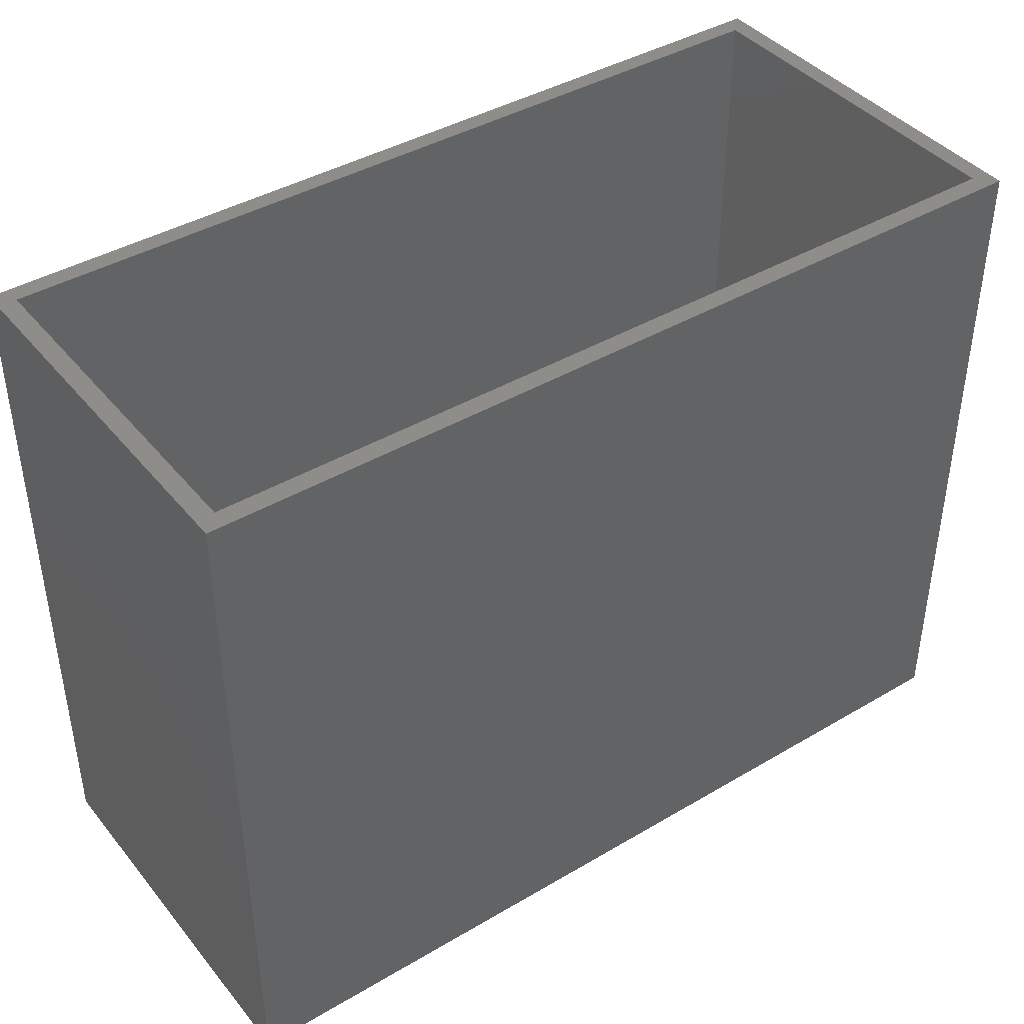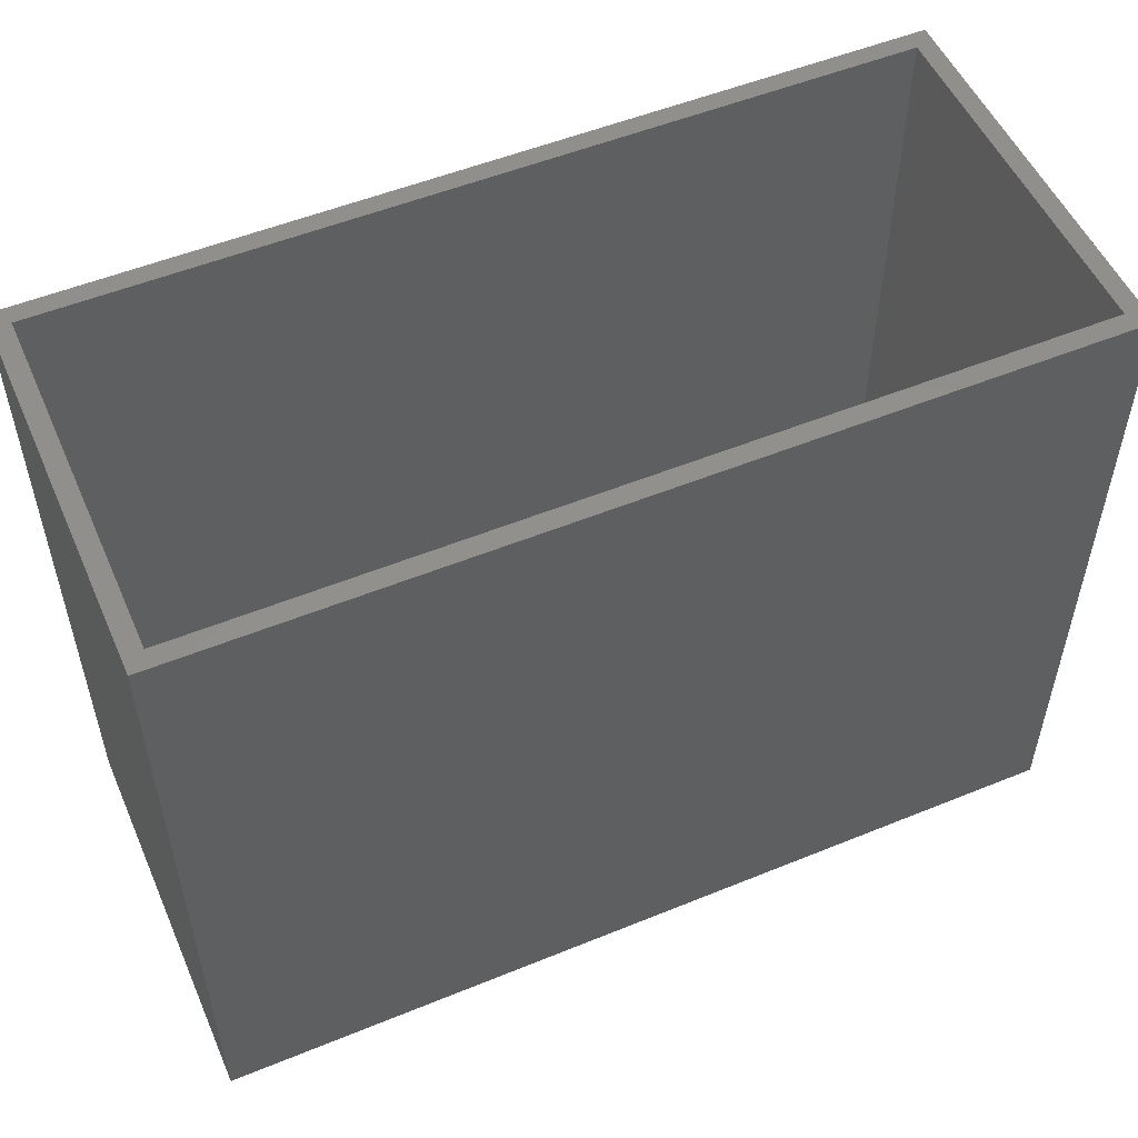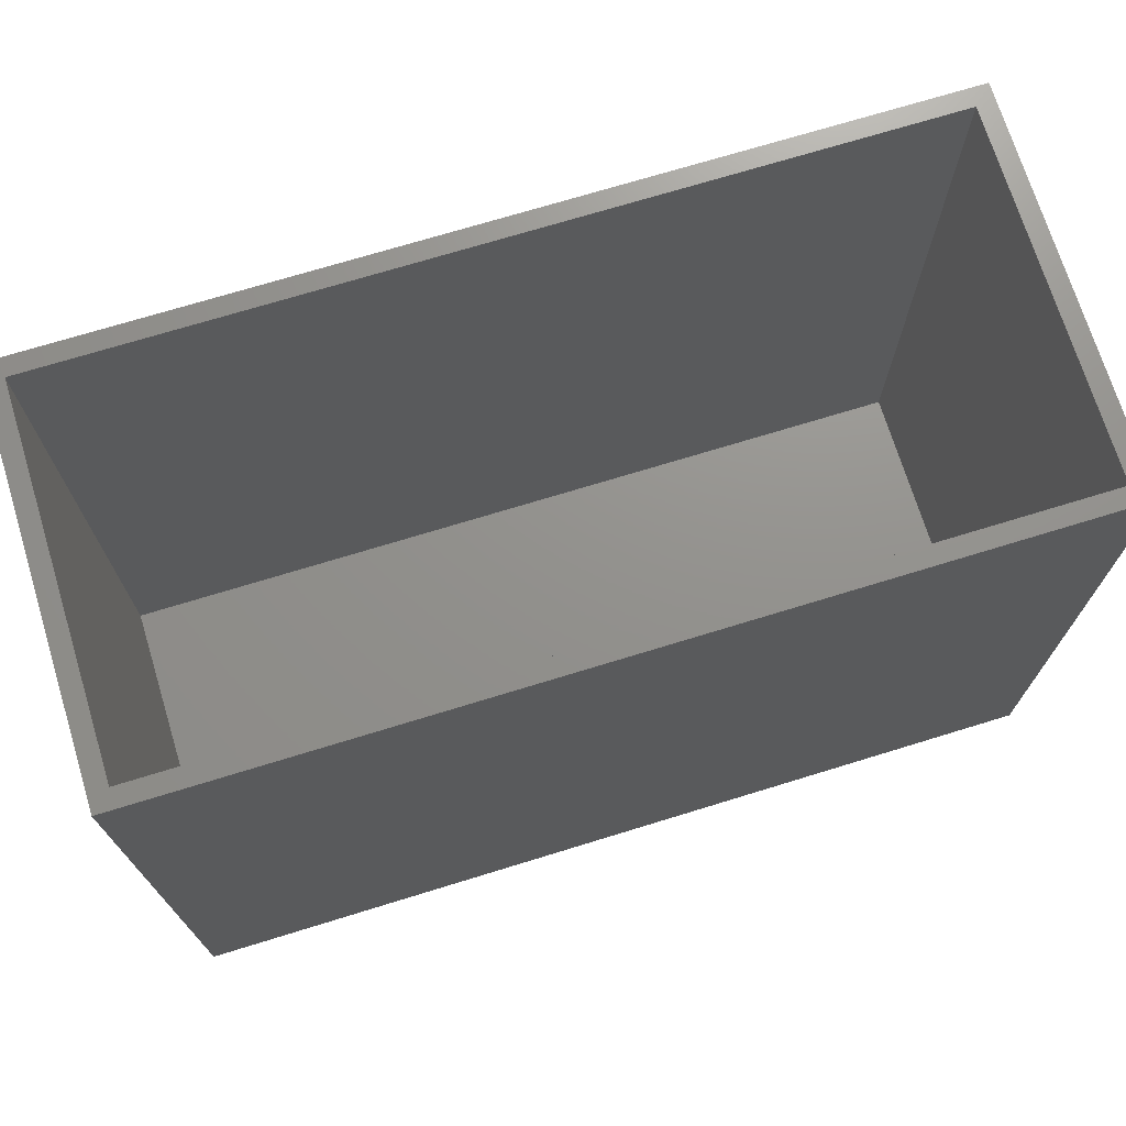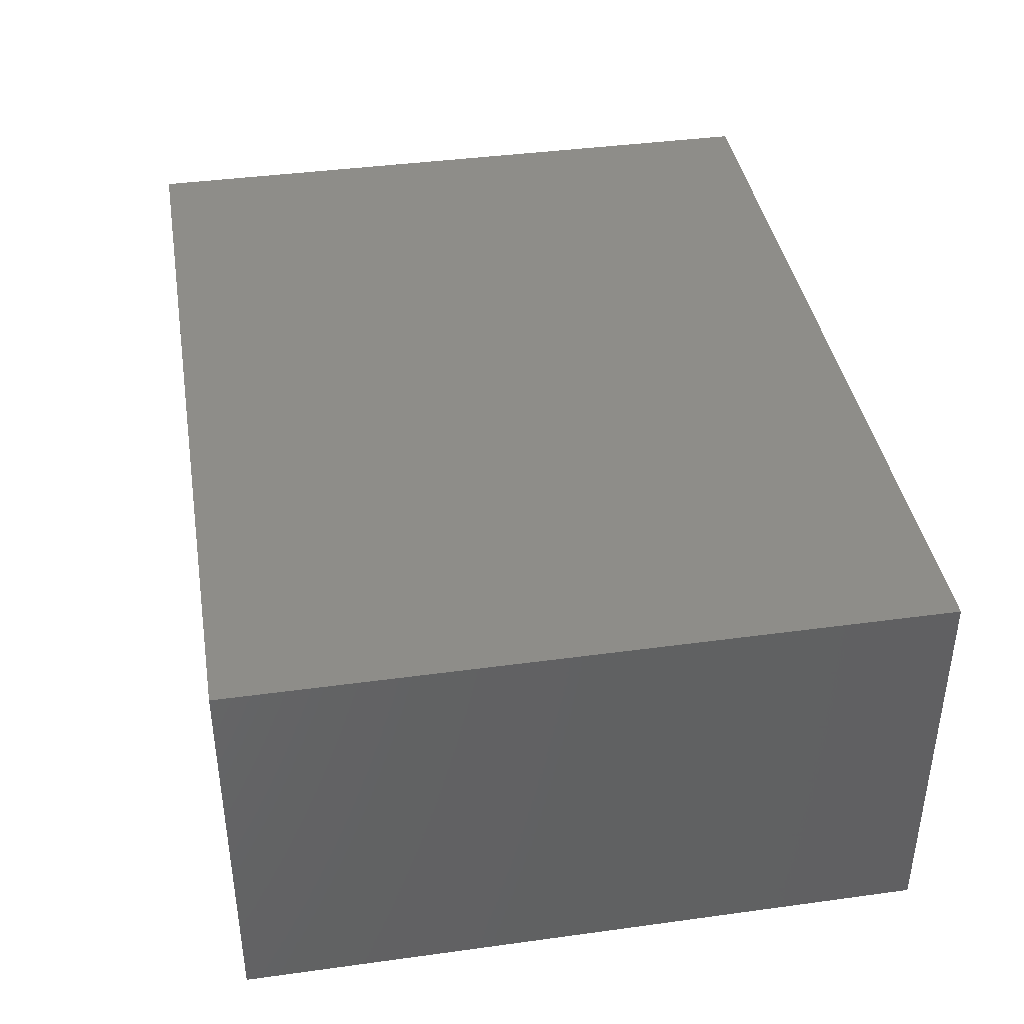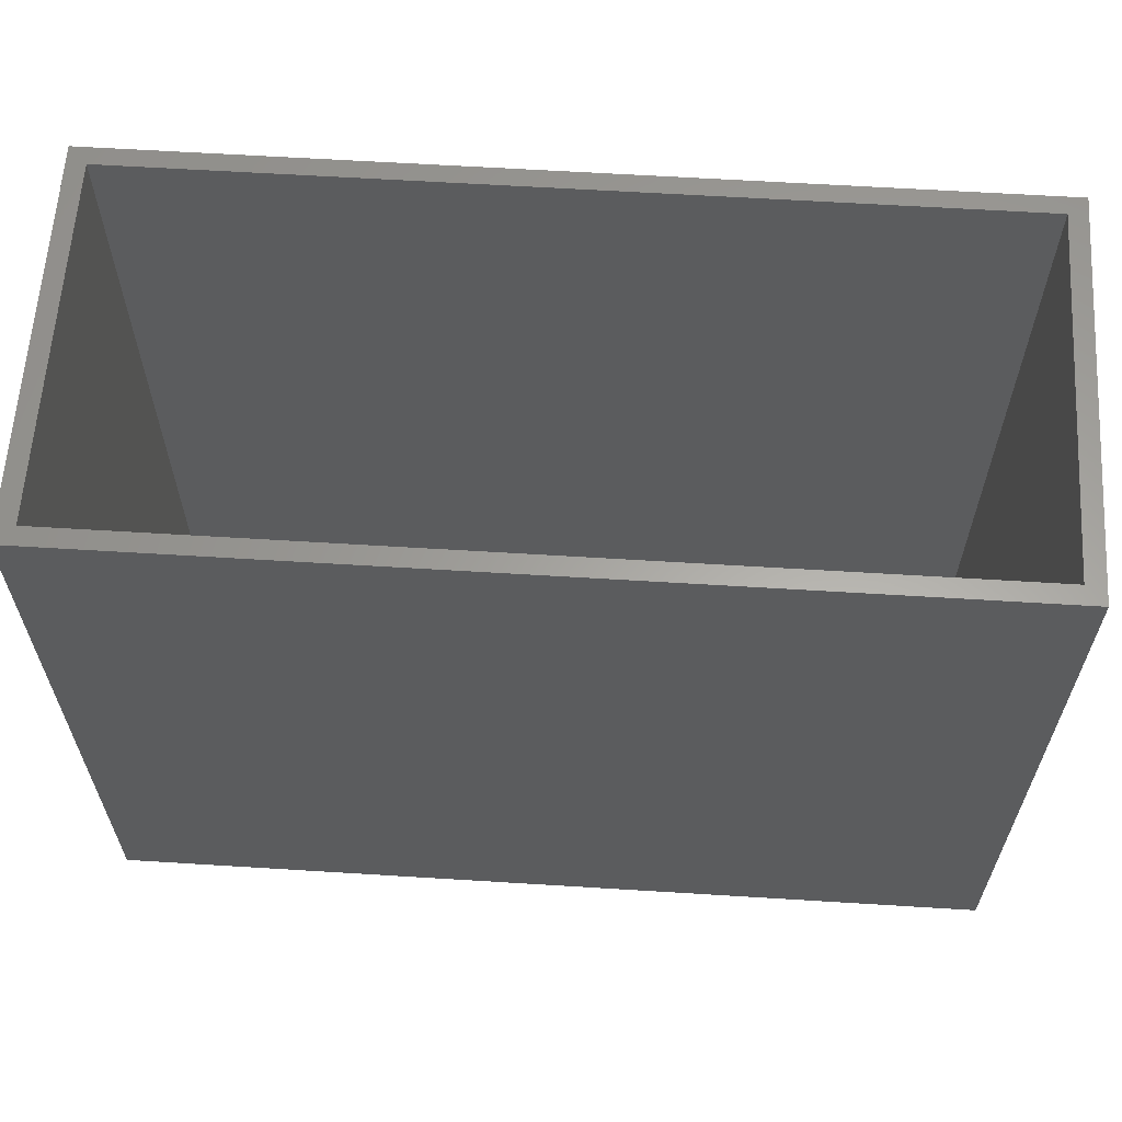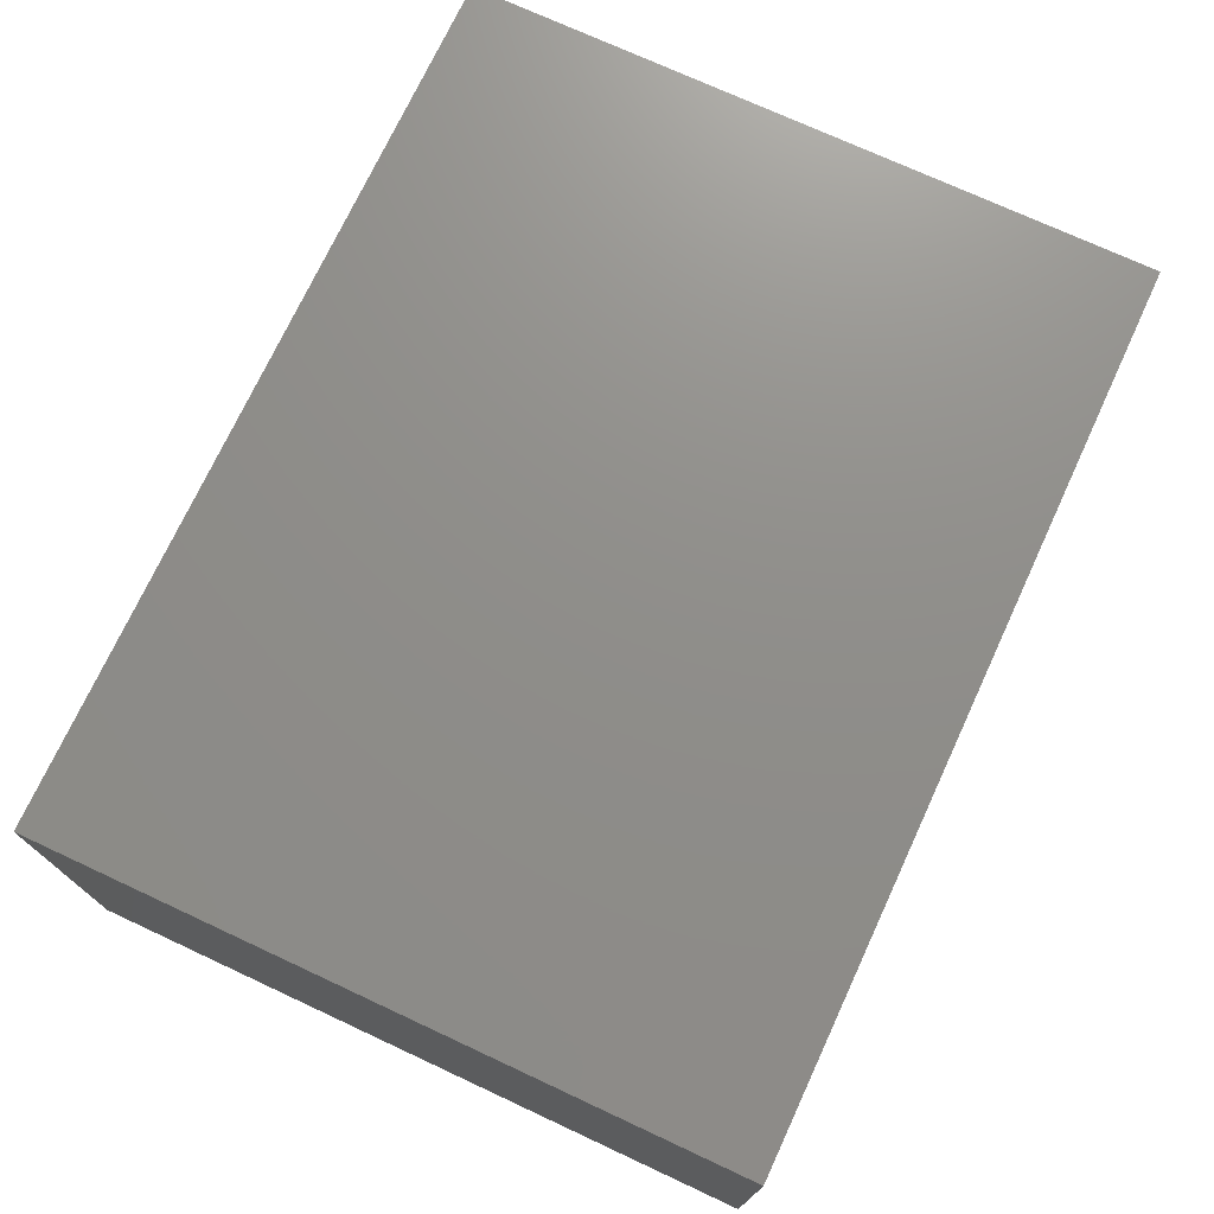
<metadata>
{"format":"stl","ext":"stl","renderer":"f3d","projection":"perspective","resolution":1024,"background":"white","views":[{"elev":41.3,"azim":-35.6,"up":"+Z"},{"elev":53.0,"azim":-23.6,"up":"+Z"},{"elev":71.8,"azim":-17.1,"up":"+Z"},{"elev":40.0,"azim":-99.6,"up":"+Y"},{"elev":61.8,"azim":-176.4,"up":"+Z"},{"elev":73.4,"azim":-65.1,"up":"+Y"}]}
</metadata>
<code>
# stl→obj: 16 verts, 28 faces
v -0.75 -0.3359 0.5842
v -0.7344 -0.3203 0.5842
v -0.75 3.972e-33 0.5842
v -0.7344 -0.01562 0.5842
v 3.577e-17 8.327e-17 0.5842
v -0.01562 -0.01562 0.5842
v 3.577e-17 -0.3359 0.5842
v -0.01562 -0.3203 0.5842
v -0.01562 -0.3203 0.01562
v -0.01562 -0.01562 0.01562
v -0.7344 -0.3203 0.01562
v -0.7344 -0.01562 0.01562
v -0.75 -0.3359 0
v 0 -0.3359 -4.592e-17
v -0.75 0 0
v 0 8.327e-17 -4.592e-17
f 1 2 3
f 3 2 4
f 3 4 5
f 5 4 6
f 5 6 7
f 7 6 8
f 7 8 1
f 1 8 2
f 9 8 10
f 10 8 6
f 2 11 4
f 4 11 12
f 4 12 6
f 6 12 10
f 2 8 11
f 11 8 9
f 11 9 12
f 12 9 10
f 13 14 1
f 1 14 7
f 15 3 16
f 16 3 5
f 1 3 13
f 13 3 15
f 14 16 7
f 7 16 5
f 13 15 14
f 14 15 16

</code>
